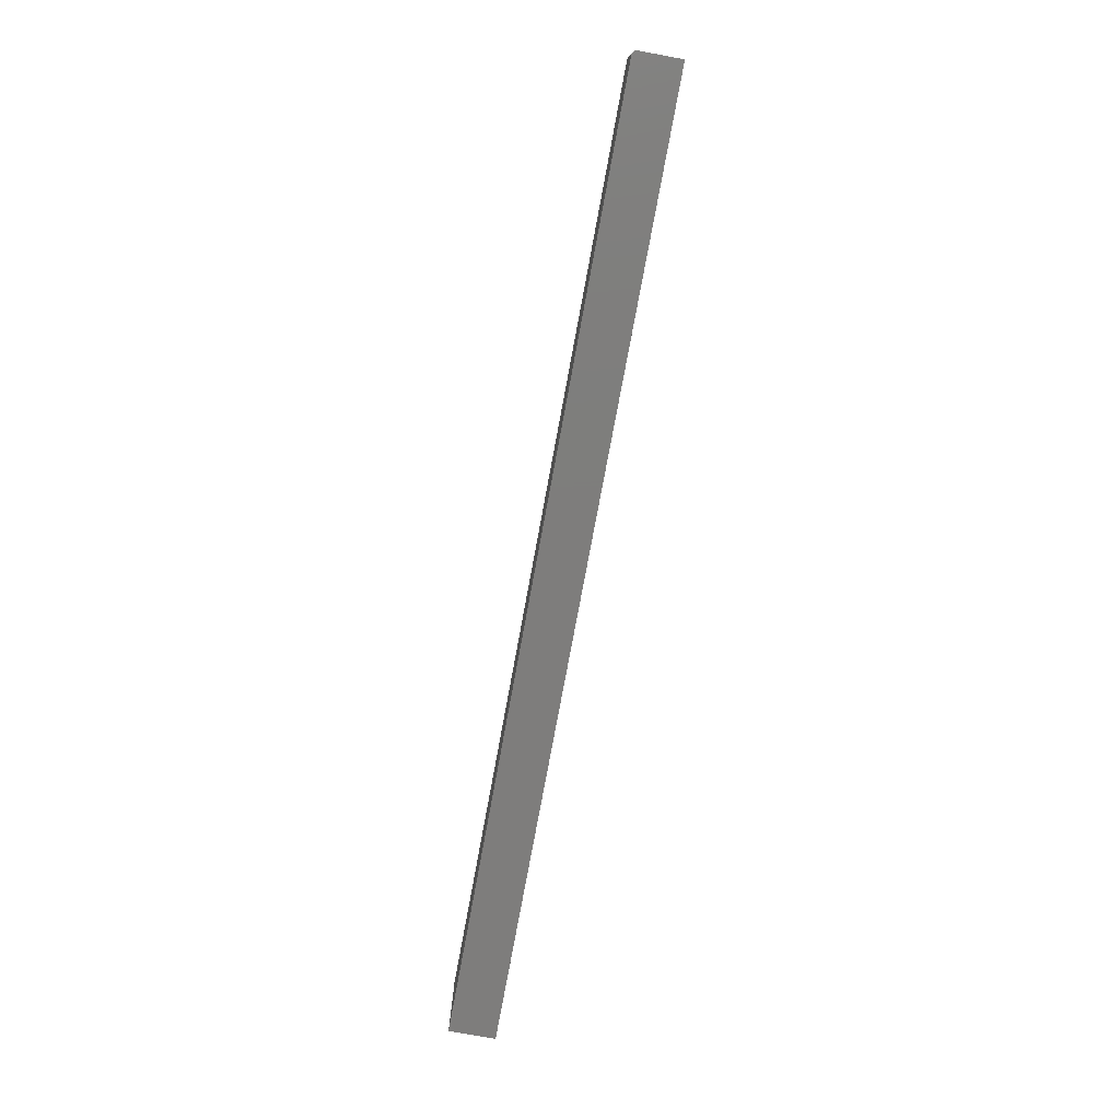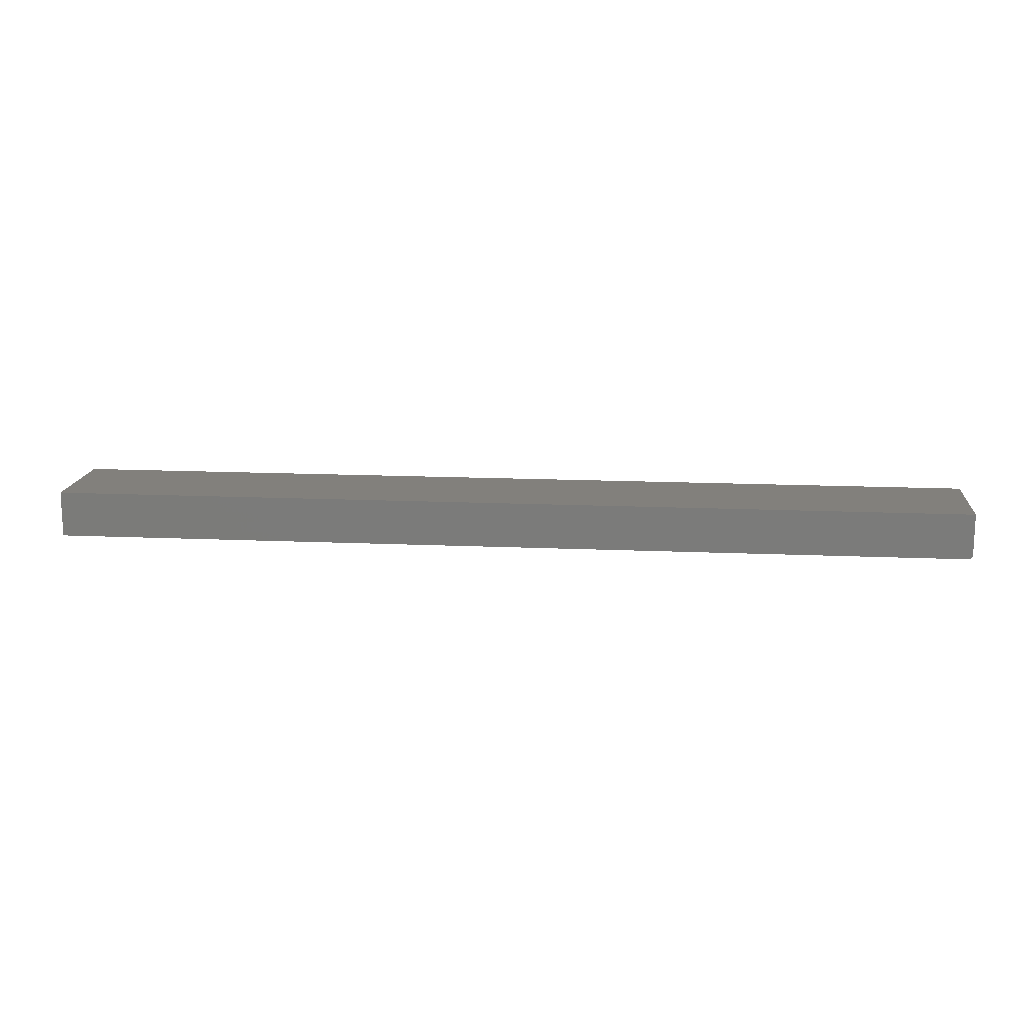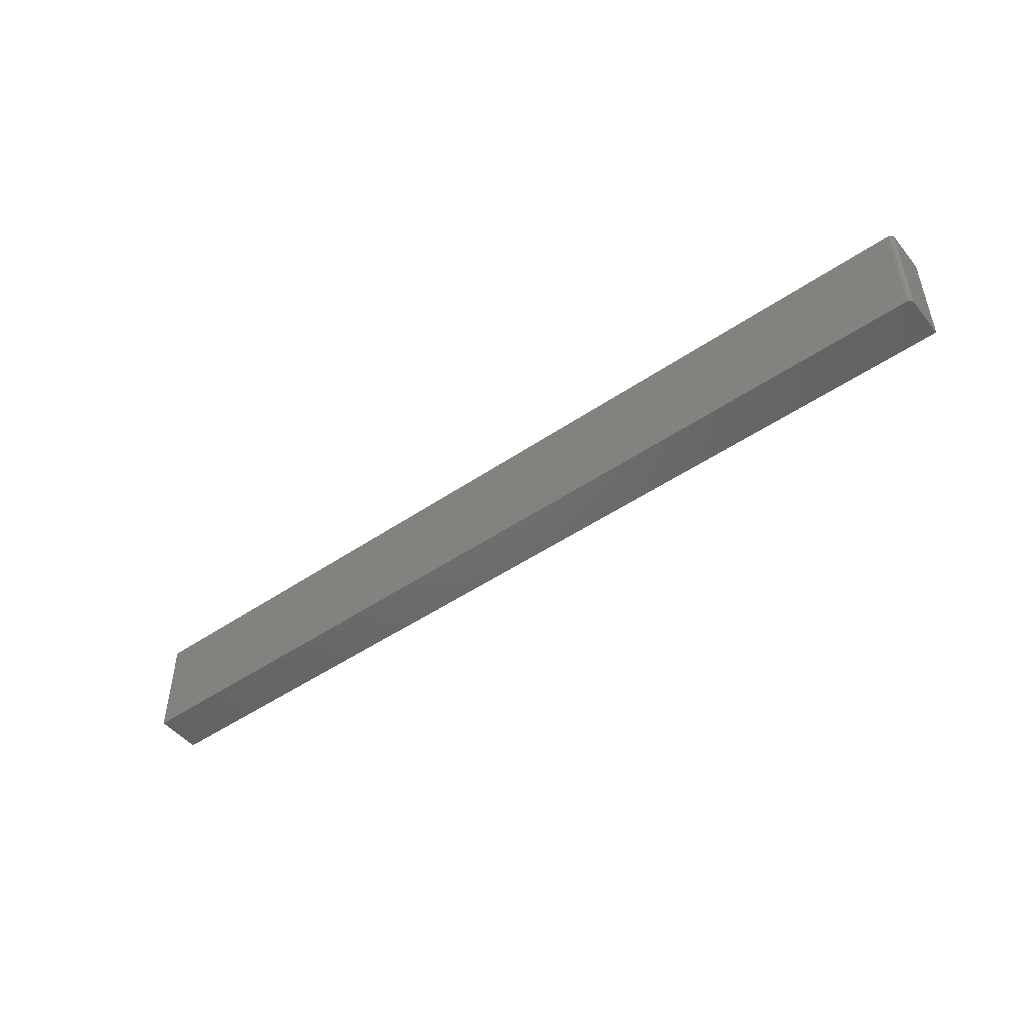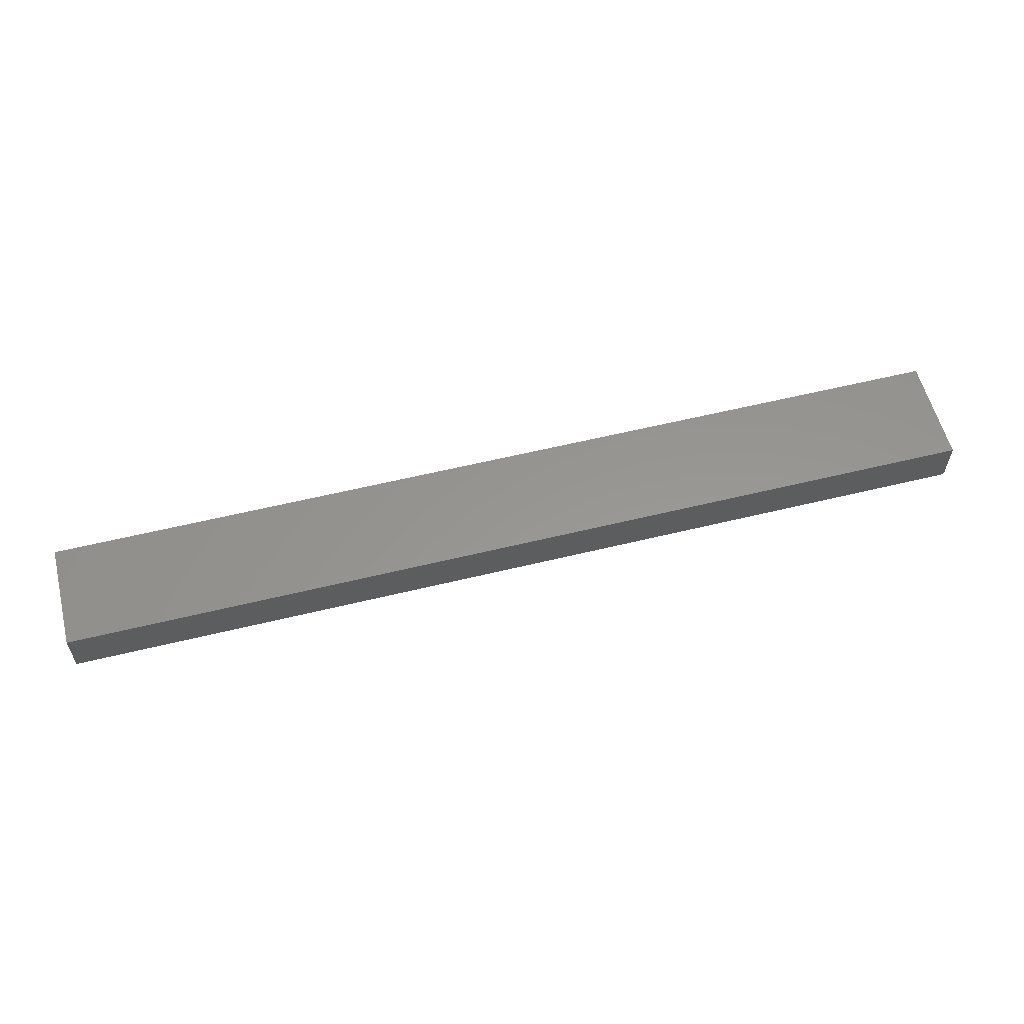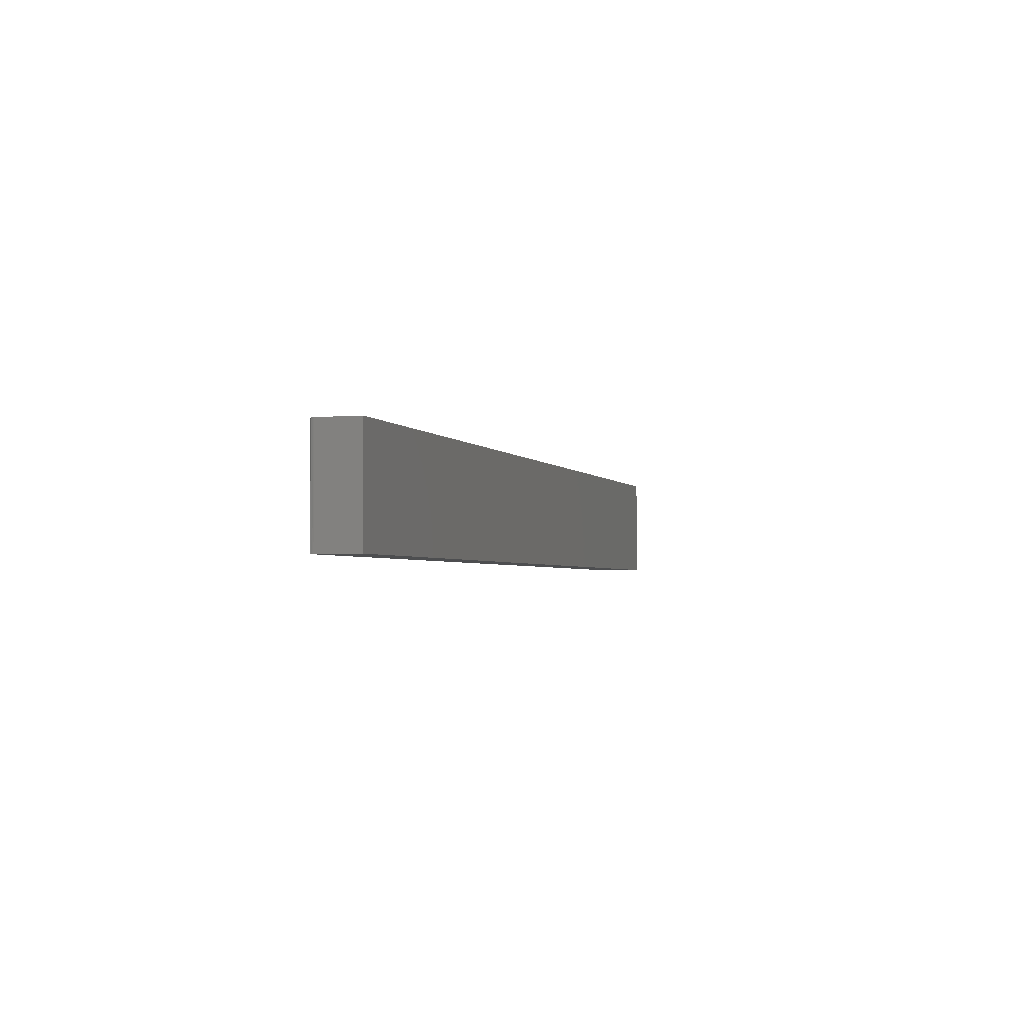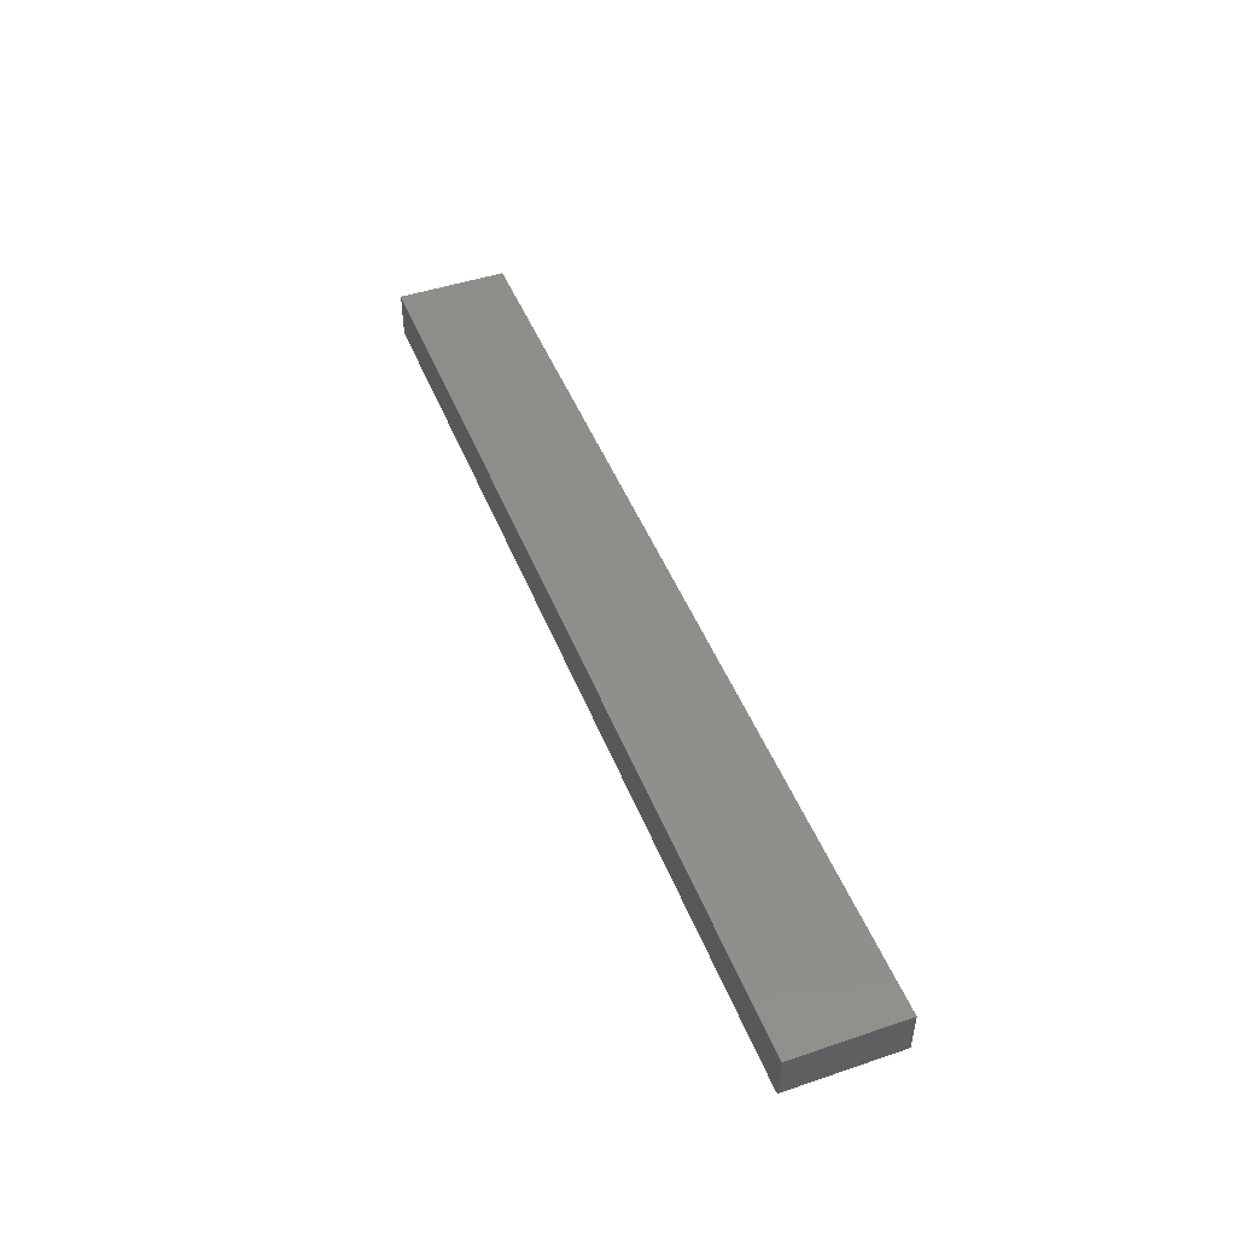
<metadata>
{"format":"stl","ext":"stl","renderer":"f3d","projection":"perspective","resolution":1024,"background":"white","views":[{"elev":-77.2,"azim":-100.5,"up":"+Y"},{"elev":14.8,"azim":-174.5,"up":"+Z"},{"elev":-48.6,"azim":-142.7,"up":"+Y"},{"elev":58.1,"azim":165.8,"up":"+Z"},{"elev":-2.7,"azim":-72.9,"up":"+Y"},{"elev":46.9,"azim":-110.9,"up":"+Z"}]}
</metadata>
<code>
# stl→obj: 24 verts, 44 faces
v -0.75 -0.08594 -0.03125
v -0.75 -0.08594 0.03512
v -0.75 0.08594 -0.03125
v -0.75 0.08594 0.03512
v -0.7422 -0.08594 -0.03906
v -0.7465 -0.08594 -0.03775
v -0.7437 -0.08594 -0.03891
v -0.7452 -0.08594 -0.03847
v -0.7487 -0.08594 -0.03559
v -0.7498 -0.08594 -0.03277
v -0.7494 -0.08594 -0.03424
v 0.75 -0.08594 0.03512
v -0.7477 -0.08594 -0.03677
v 0.75 -0.08594 -0.03906
v -0.7422 0.08594 -0.03906
v -0.7437 0.08594 -0.03891
v -0.7465 0.08594 -0.03775
v -0.7452 0.08594 -0.03847
v 0.75 0.08594 0.03512
v 0.75 0.08594 -0.03906
v -0.7477 0.08594 -0.03677
v -0.7487 0.08594 -0.03559
v -0.7494 0.08594 -0.03424
v -0.7498 0.08594 -0.03277
f 1 2 3
f 3 2 4
f 5 6 7
f 6 8 7
f 9 2 1
f 9 1 10
f 9 10 11
f 12 2 9
f 12 9 13
f 12 13 6
f 12 6 5
f 12 5 14
f 15 16 17
f 17 16 18
f 19 20 15
f 19 15 17
f 19 17 21
f 19 21 22
f 19 22 23
f 19 23 24
f 19 24 3
f 19 3 4
f 5 15 14
f 14 15 20
f 1 3 10
f 10 3 24
f 10 24 11
f 11 24 23
f 11 23 9
f 9 23 22
f 9 22 13
f 13 22 21
f 13 21 6
f 6 21 17
f 6 17 8
f 8 17 18
f 8 18 7
f 7 18 16
f 7 16 5
f 5 16 15
f 14 20 12
f 12 20 19
f 4 2 19
f 19 2 12

</code>
